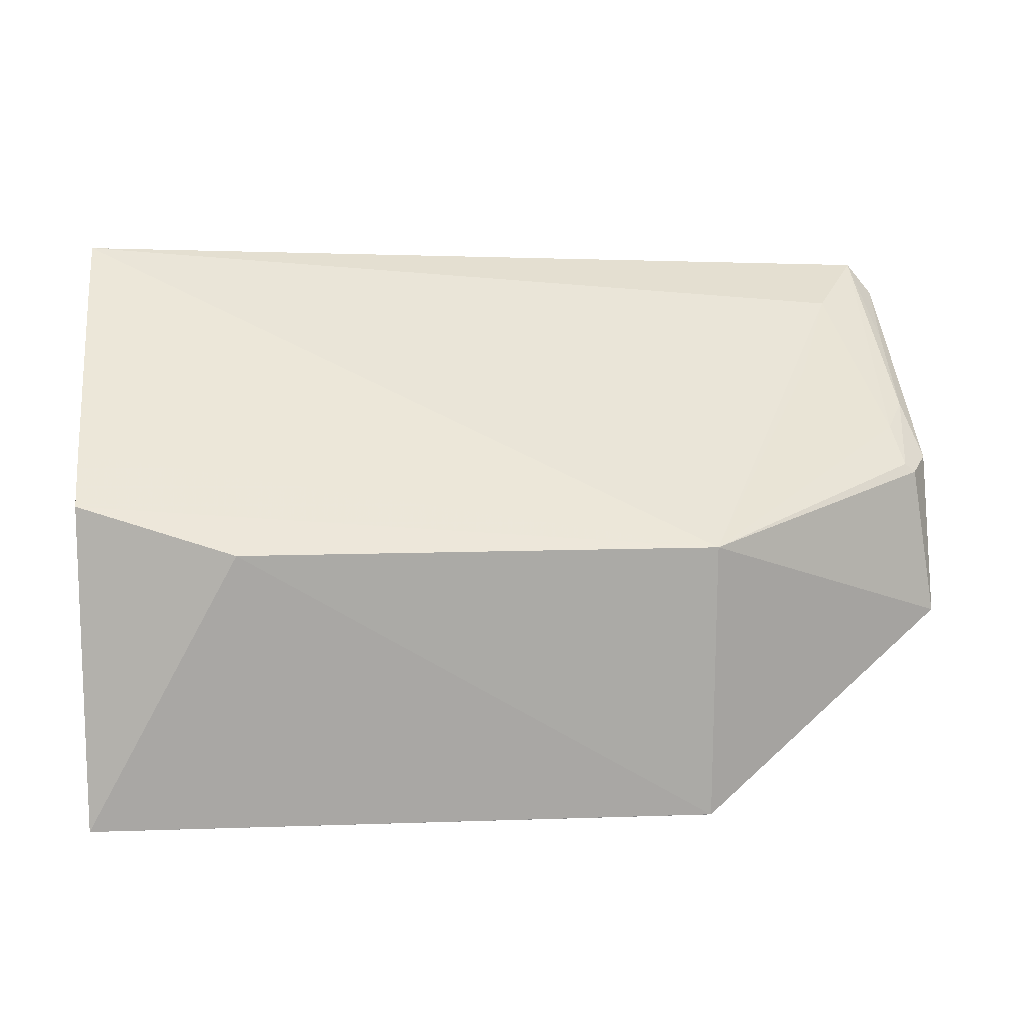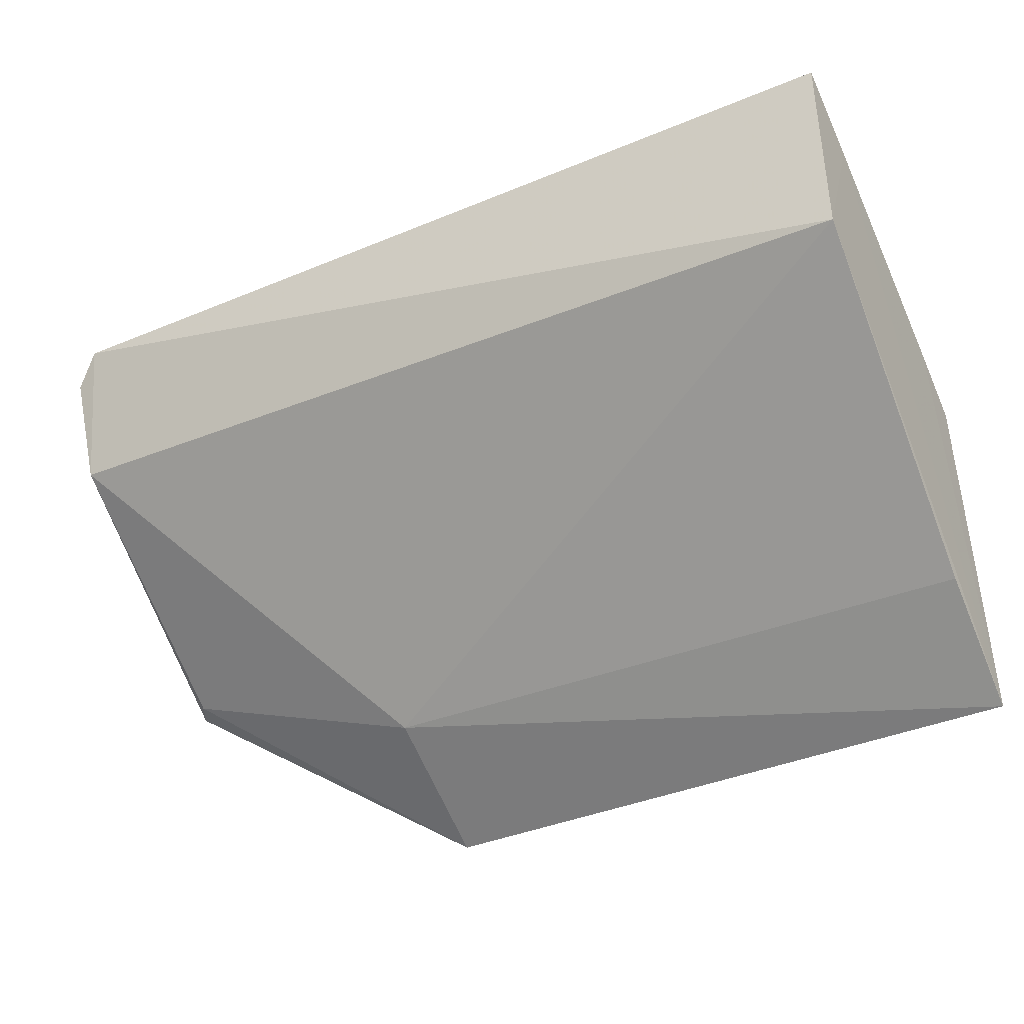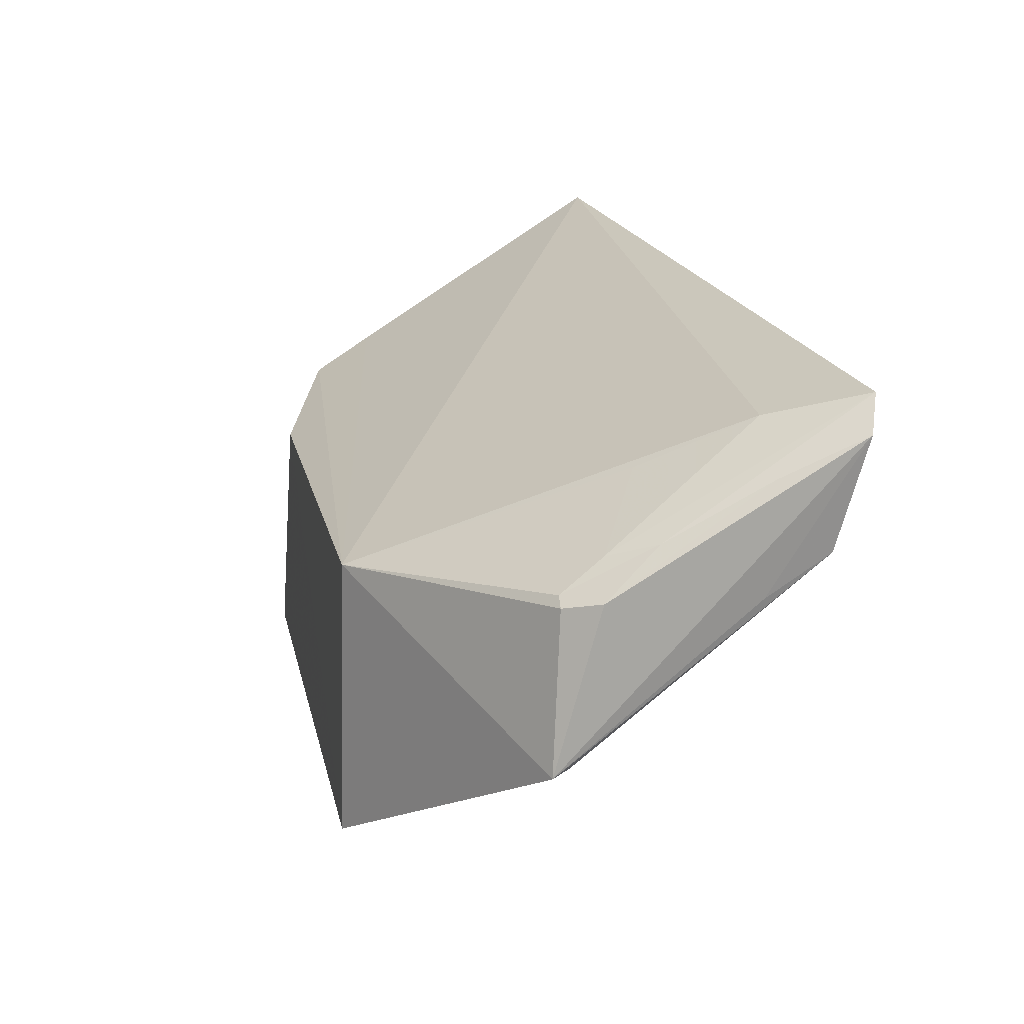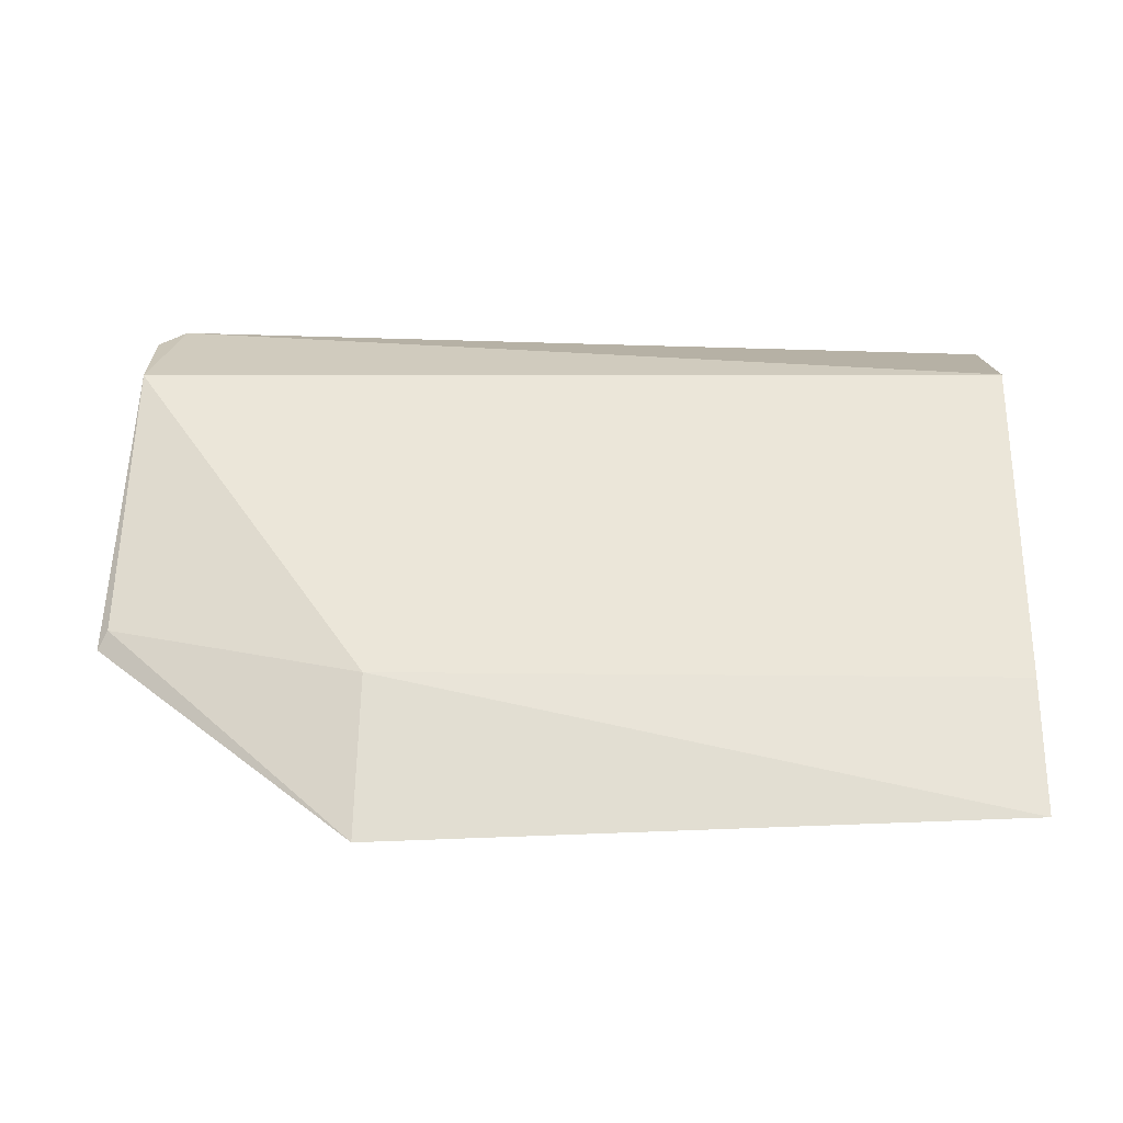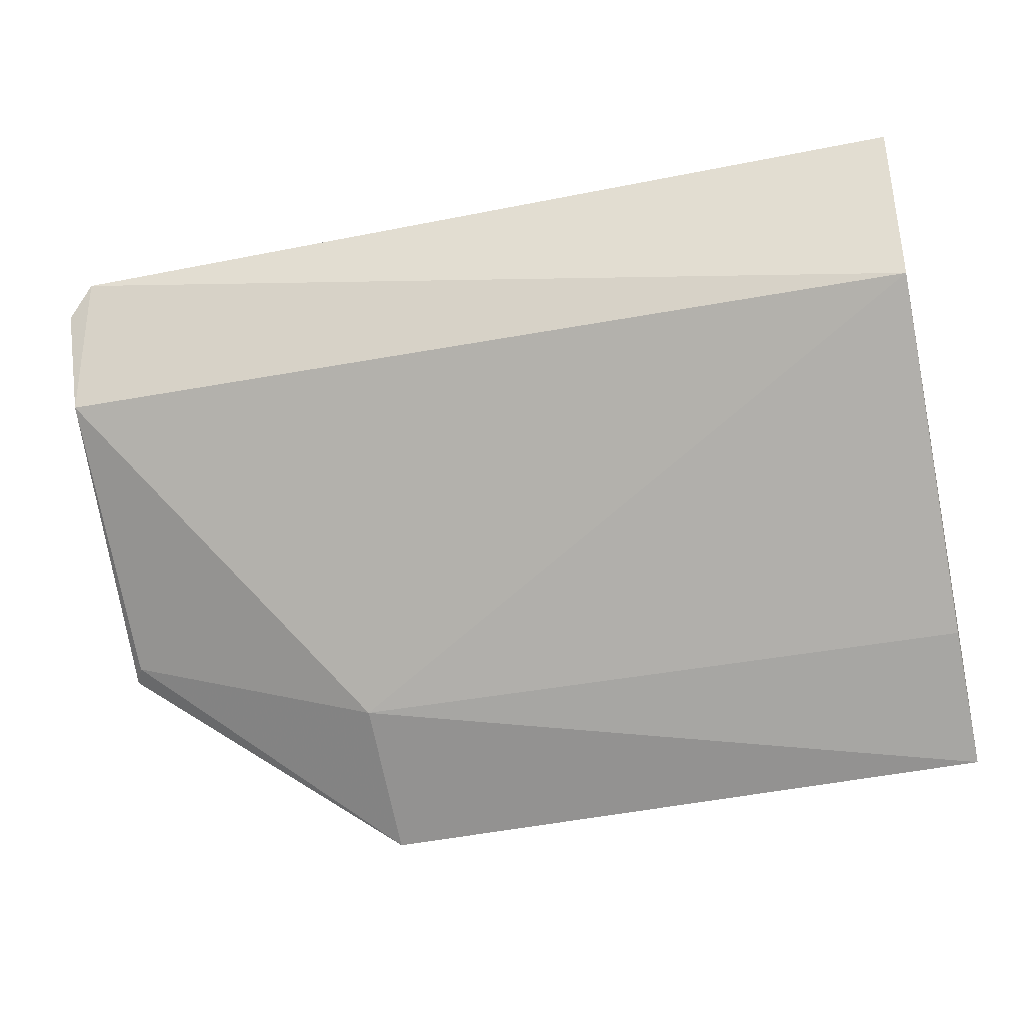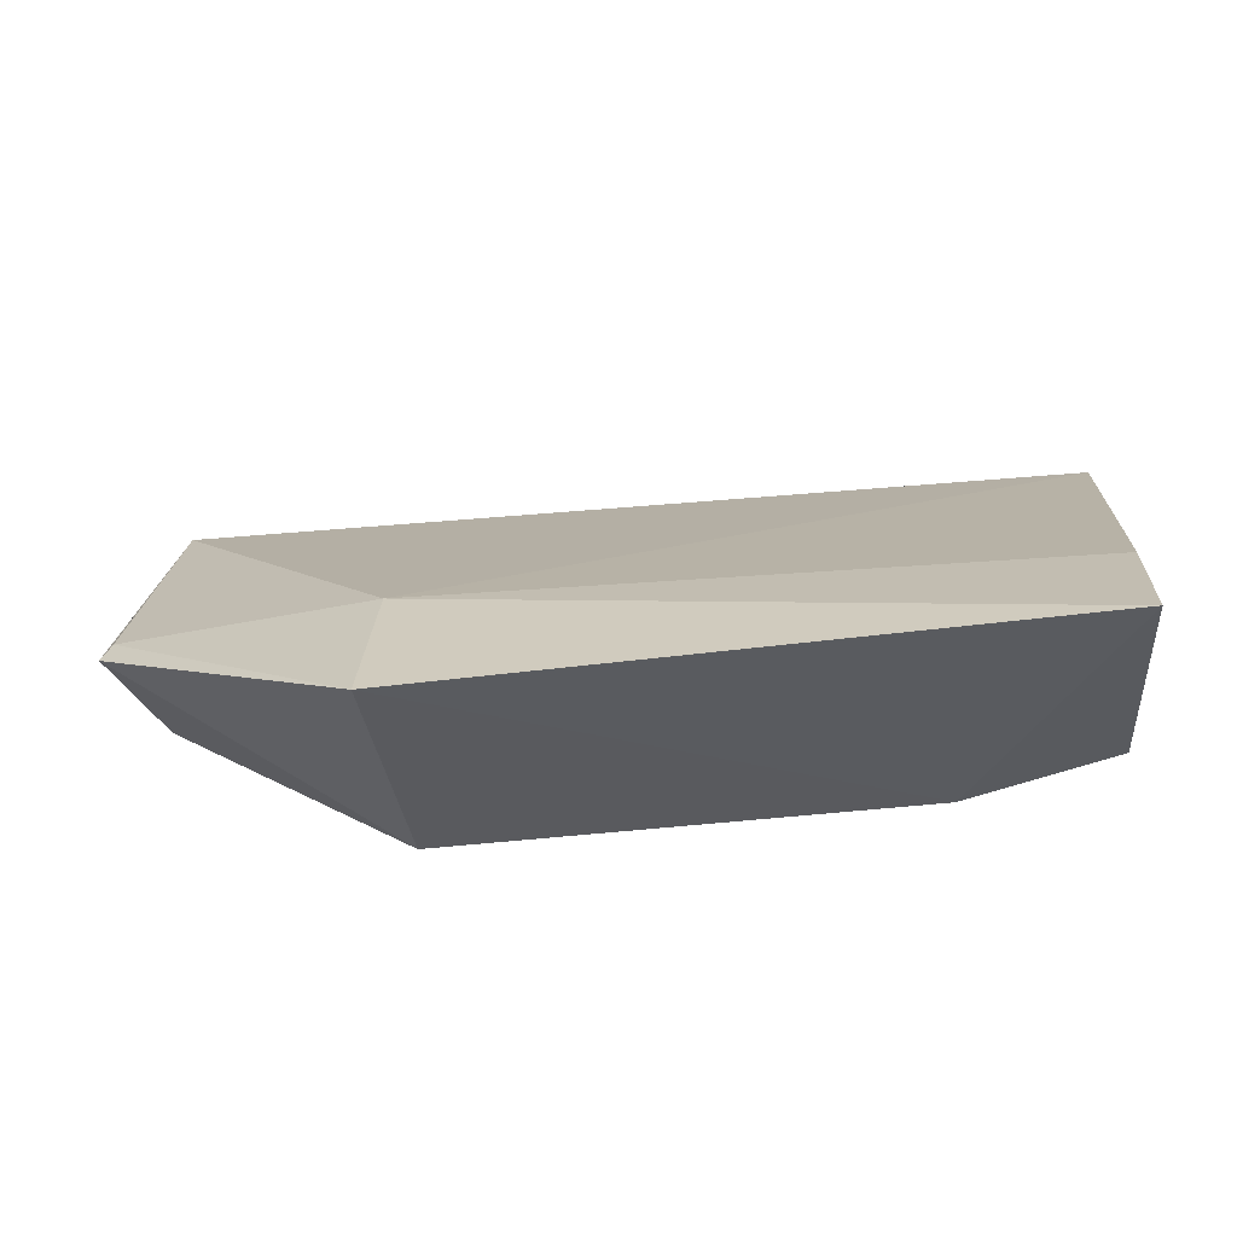
<metadata>
{"format":"obj","ext":"obj","renderer":"f3d","projection":"perspective","resolution":1024,"background":"white","views":[{"elev":16.0,"azim":173.4,"up":"+Y"},{"elev":-34.4,"azim":28.6,"up":"+Y"},{"elev":17.8,"azim":-104.2,"up":"+Y"},{"elev":7.5,"azim":2.5,"up":"+Z"},{"elev":-38.0,"azim":13.6,"up":"+Y"},{"elev":-33.0,"azim":6.7,"up":"+Z"}]}
</metadata>
<code>
v -0.03657 0.03558 0.03395
v -0.03658 0.02719 0.03332
v -0.03657 0.01167 0.01622
v -0.06502 0.0245 0.01515
v -0.07719 0.03238 0.03448
v -0.03655 0.02632 0.0187
v -0.07606 0.03383 0.03502
v -0.07682 0.02749 0.03318
v -0.04365 0.0246 0.01597
v -0.03653 0.02803 0.02148
v -0.07366 0.03251 0.03107
v -0.06493 0.01552 0.02122
v -0.07717 0.01899 0.02146
v -0.06493 0.01169 0.01484
v -0.03654 0.03349 0.03049
v -0.07613 0.02584 0.02204
v -0.03661 0.01567 0.0212
v -0.07699 0.02583 0.03028
v -0.07673 0.01919 0.02232
v -0.06496 0.01168 0.01484
v -0.07645 0.02829 0.02601
v -0.0754 0.02762 0.02403
v -0.07674 0.0307 0.03069
v -0.07702 0.02619 0.02357
v -0.07159 0.03004 0.02637
v -0.07566 0.02623 0.02209
f 7 2 1
f 8 7 5
f 8 2 7
f 9 6 3
f 9 4 6
f 10 6 4
f 10 3 6
f 11 7 1
f 11 1 4
f 12 2 8
f 14 9 3
f 14 4 9
f 15 1 2
f 15 2 3
f 15 3 10
f 15 10 4
f 15 4 1
f 16 4 13
f 17 12 3
f 17 3 2
f 17 2 12
f 18 13 8
f 18 8 5
f 18 5 13
f 19 12 8
f 19 8 13
f 20 13 4
f 20 4 14
f 20 19 13
f 20 12 19
f 20 14 3
f 20 3 12
f 22 21 7
f 22 7 11
f 23 5 7
f 23 7 21
f 24 21 16
f 24 16 13
f 24 13 5
f 24 23 21
f 24 5 23
f 25 22 11
f 25 11 4
f 25 4 22
f 26 22 4
f 26 4 16
f 26 16 21
f 26 21 22

</code>
